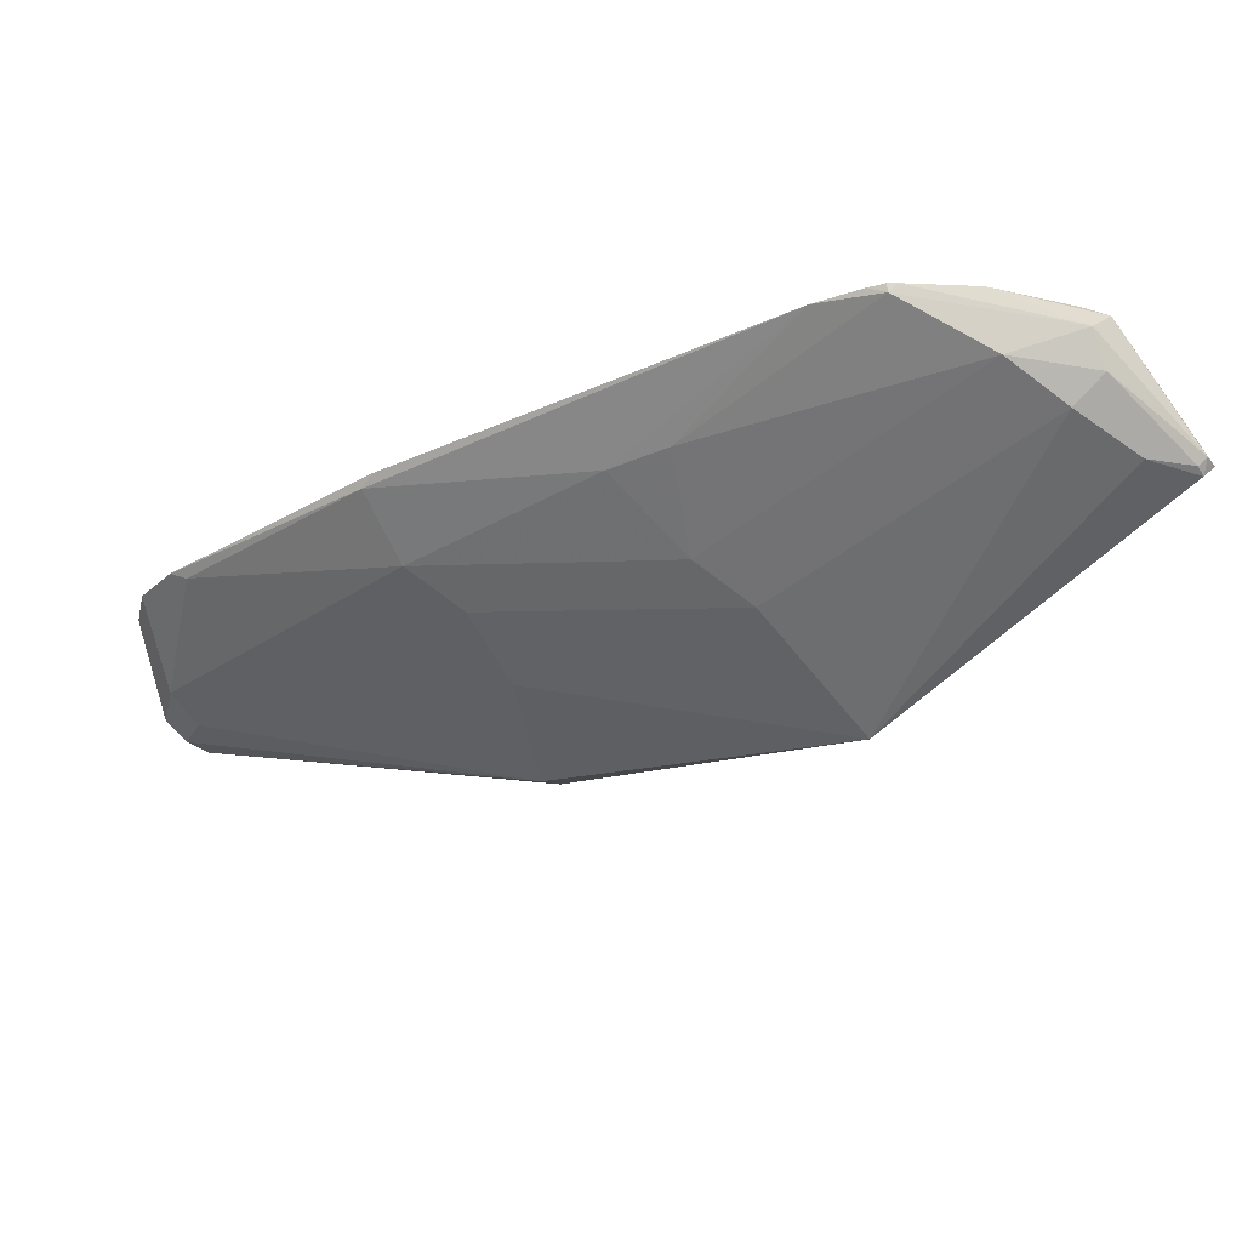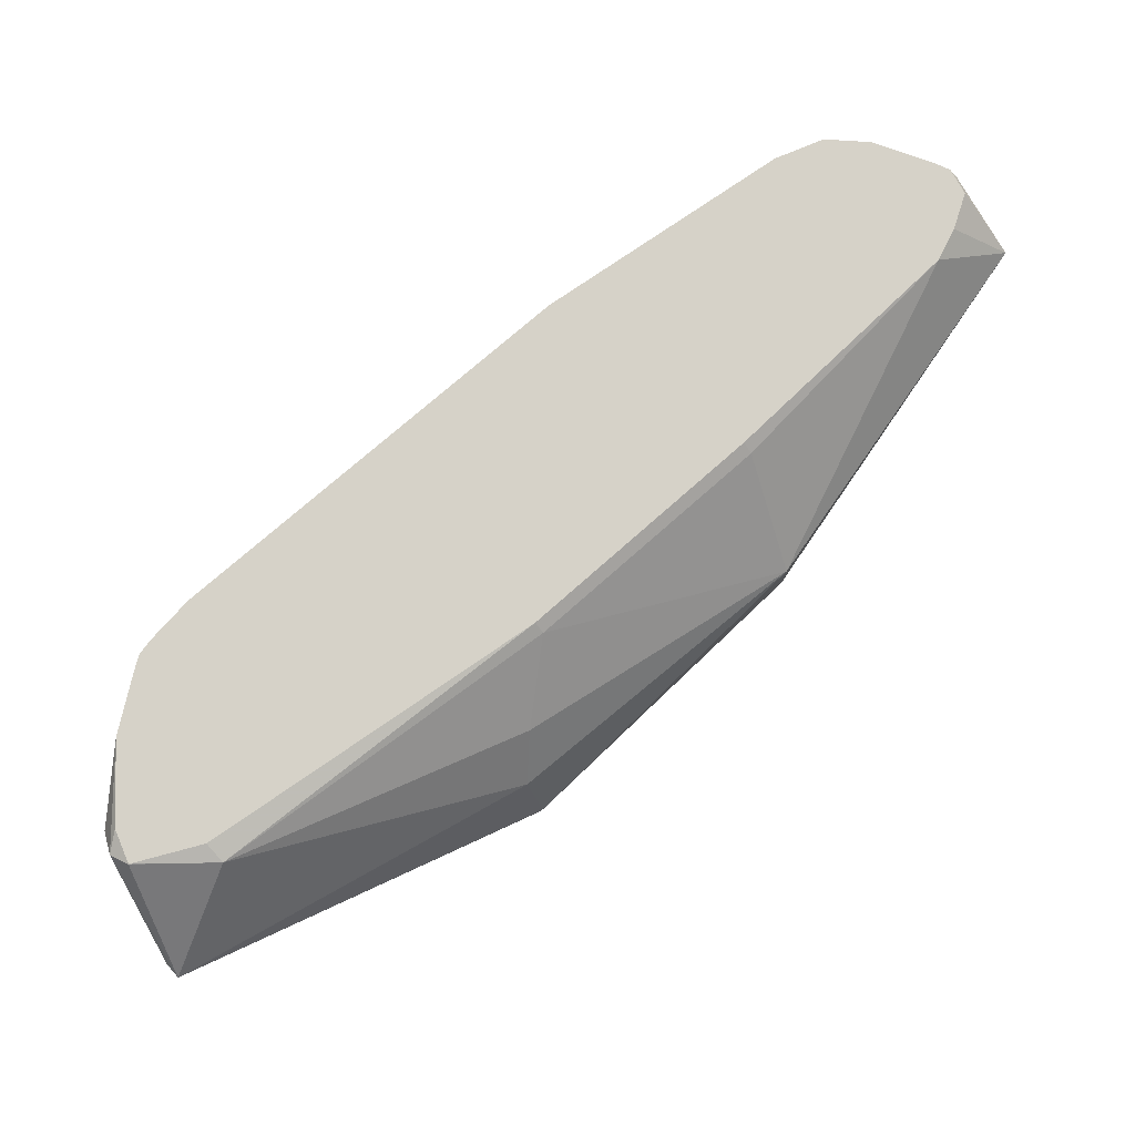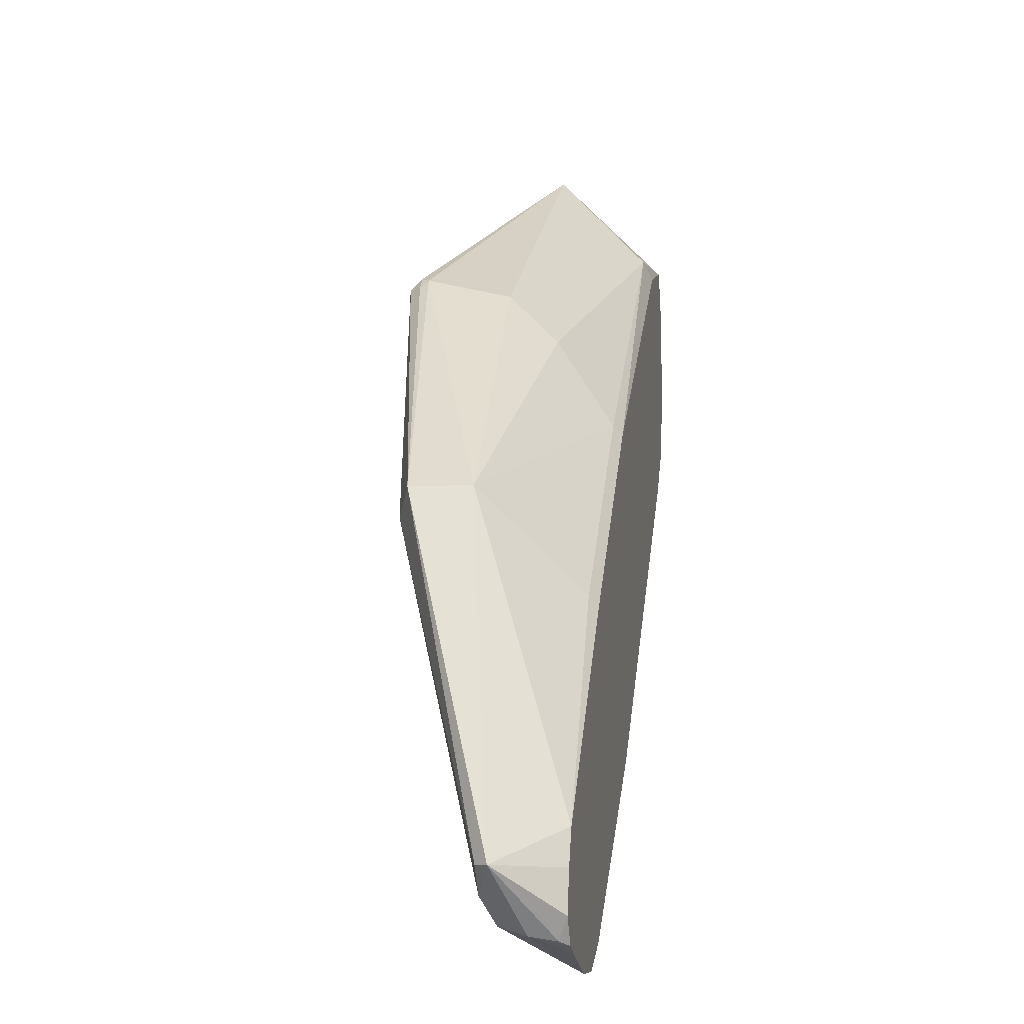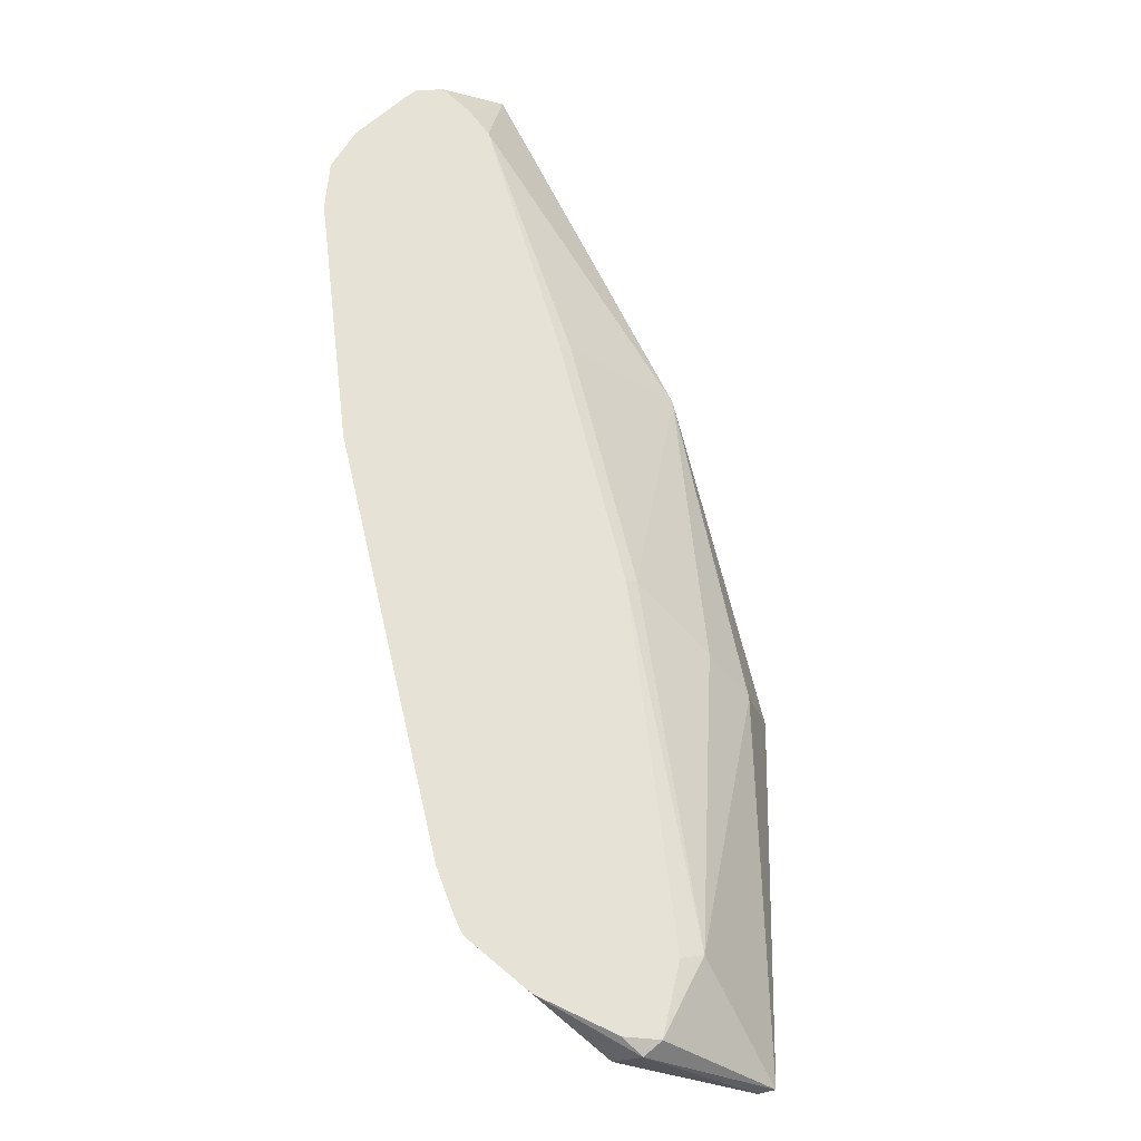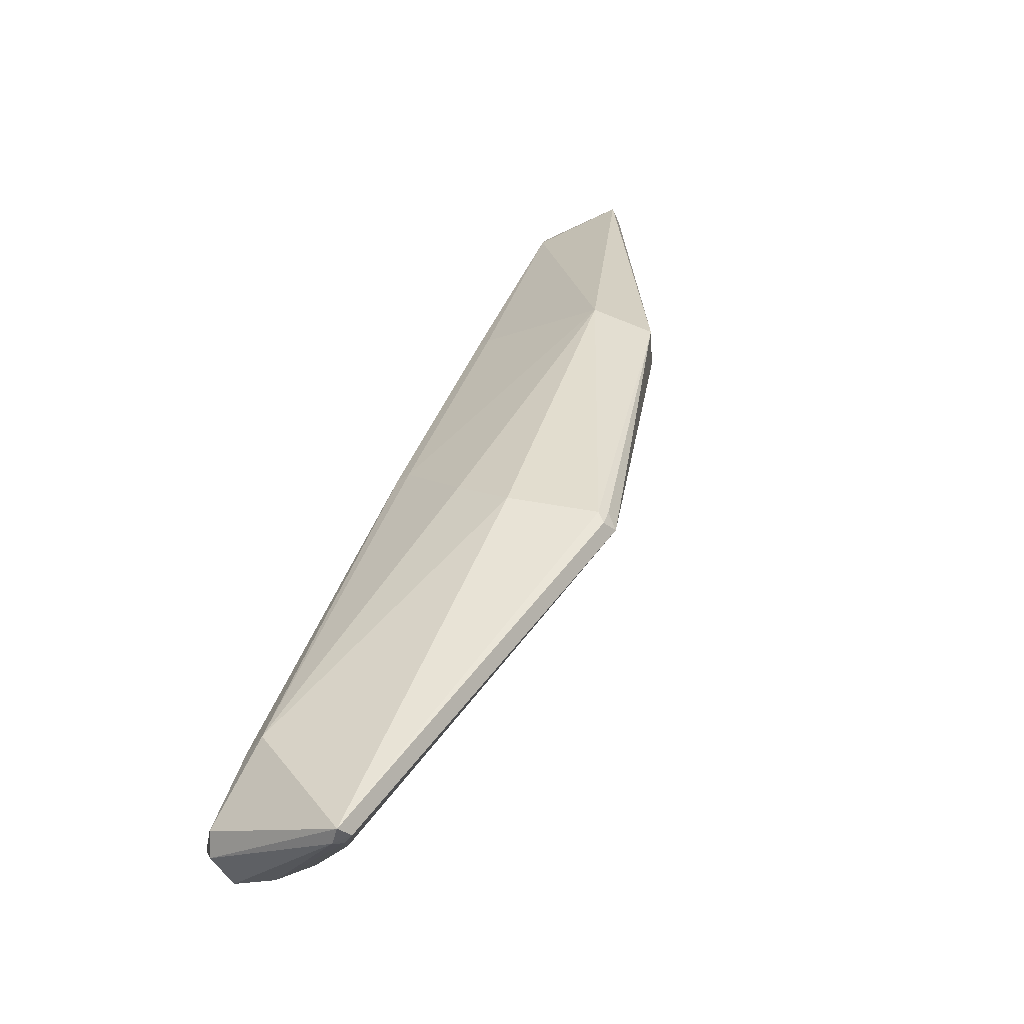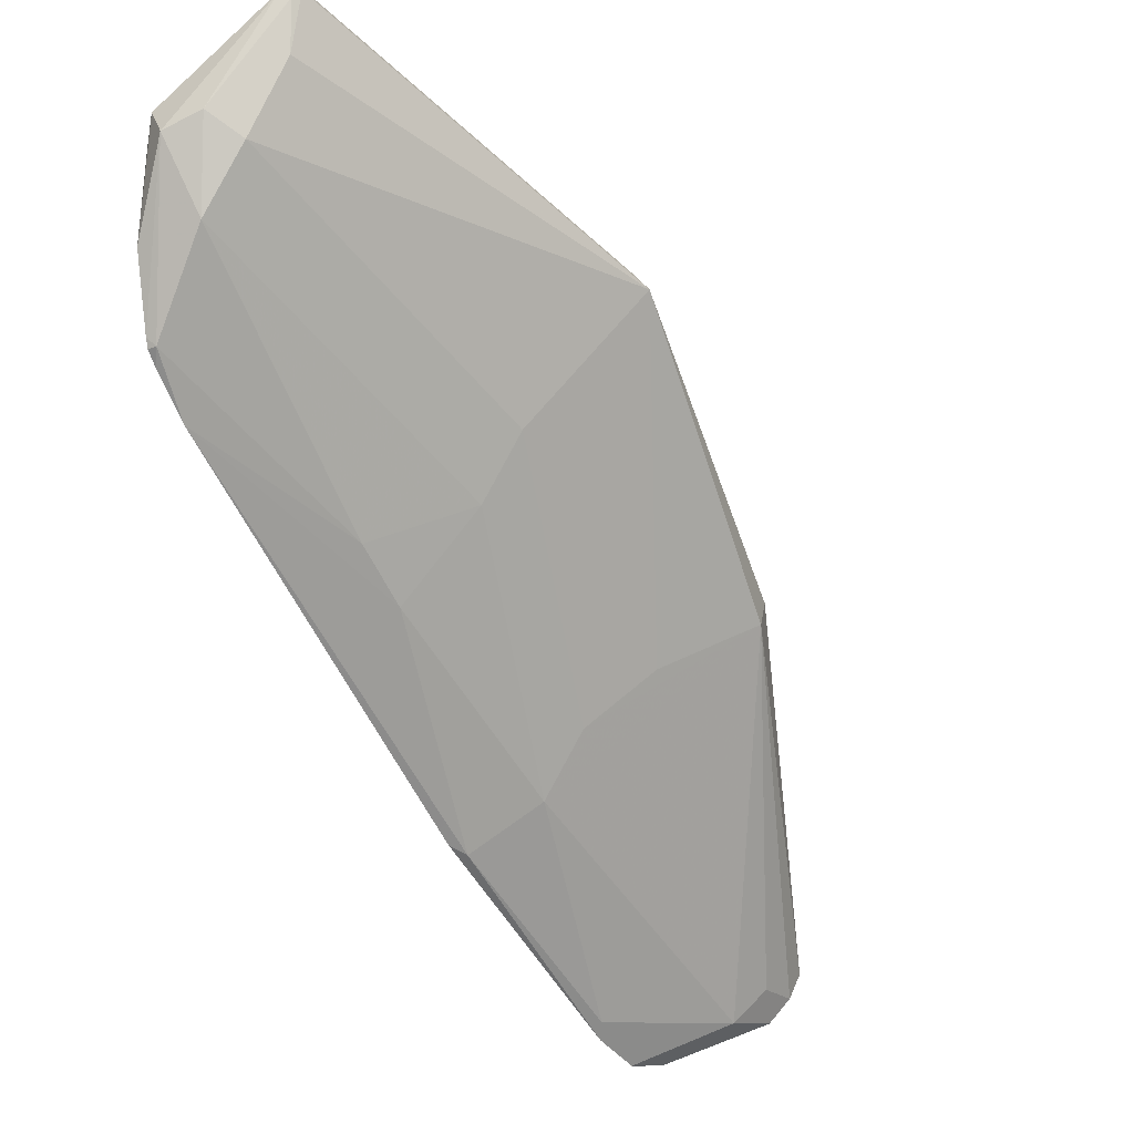
<metadata>
{"format":"obj","ext":"obj","renderer":"f3d","projection":"perspective","resolution":1024,"background":"white","views":[{"elev":-31.4,"azim":-103.0,"up":"+Y"},{"elev":78.4,"azim":3.7,"up":"+Y"},{"elev":-8.9,"azim":99.3,"up":"+Z"},{"elev":63.7,"azim":-58.7,"up":"+Y"},{"elev":80.0,"azim":-67.7,"up":"+Z"},{"elev":-10.1,"azim":-51.3,"up":"+Z"}]}
</metadata>
<code>
v -0.01047 0.2415 0.6457
v 0.14 0.203 0.5599
v 0.133 0.238 0.5529
v 0.2414 0.2415 0.4515
v 0.133 0.259 0.5319
v 0.1365 0.2835 0.4934
v 0.0105 0.2835 0.5984
v 0.1329 0.287 0.4899
v 0.2205 0.2835 0.4095
v 0.2974 0.287 0.3184
v 0.2169 0.287 0.4059
v 0.3038 0.287 0.3038
v 0.3307 0.2625 0.3045
v 0.2414 0.2152 0.4515
v 0.3255 0.2572 0.3045
v 0.3176 0.2572 0.294
v 0.231 0.21 0.441
v 0.1365 0.1942 0.5564
v 0.1418 0.1995 0.5564
v 0.1365 0.1995 0.5617
v -0.01047 0.2362 0.6404
v -0.01398 0.238 0.6159
v -0.01398 0.238 0.6369
v -0.02448 0.2485 0.5844
v -0.03499 0.259 0.5949
v -0.01573 0.2415 0.6404
v -0.042 0.273 0.5879
v -0.03674 0.2835 0.5984
v -0.02799 0.287 0.6019
v -0.02791 0.287 0.6018
v -0.03495 0.287 0.5877
v -0.03849 0.287 0.5494
v -0.01405 0.287 0.4899
v -0.03218 0.287 0.5137
v -0.03324 0.287 0.518
v -0.03149 0.2835 0.5144
v -0.02791 0.287 0.5073
v 0.056 0.266 0.455
v -0.03149 0.2625 0.5564
v 0.1015 0.2275 0.5004
v 0.09452 0.2415 0.4724
v 0.07701 0.266 0.434
v 0.1575 0.2625 0.3675
v 0.1365 0.2835 0.3465
v 0.1294 0.287 0.35
v 0.224 0.287 0.2764
v 0.2659 0.287 0.2659
v 0.245 0.287 0.266
v 0.2205 0.2835 0.2835
v 0.2835 0.2625 0.2835
v 0.3097 0.2625 0.2835
v 0.2974 0.2555 0.2975
v 0.308 0.273 0.28
v 0.3045 0.2835 0.2782
v 0.3079 0.287 0.287
v 0.3011 0.287 0.2766
v 0.2947 0.287 0.2742
v 0.003389 0.287 0.5913
v 0.1645 0.2485 0.3955
v 0.189 0.231 0.42
f 51 50 48
f 57 47 56
f 54 53 56
f 54 56 55
f 54 13 53
f 53 13 51
f 16 51 13
f 52 51 16
f 52 16 17
f 52 17 50
f 52 50 51
f 57 56 53
f 54 55 13
f 45 46 44
f 48 49 46
f 48 46 47
f 46 33 47
f 45 33 46
f 45 44 33
f 42 38 33
f 42 33 44
f 42 44 43
f 42 43 41
f 42 41 38
f 57 53 47
f 39 38 41
f 48 50 49
f 53 51 47
f 50 43 49
f 56 47 12
f 39 41 40
f 28 32 27
f 60 59 17
f 60 17 18
f 60 18 59
f 22 24 18
f 40 18 24
f 40 59 18
f 40 41 43
f 40 43 59
f 59 43 17
f 44 46 49
f 51 48 47
f 44 49 43
f 5 7 3
f 7 1 3
f 29 1 7
f 29 7 30
f 58 30 7
f 58 7 8
f 58 8 30
f 30 8 33
f 47 33 8
f 12 47 8
f 55 12 13
f 55 56 12
f 50 17 43
f 39 40 24
f 4 3 2
f 39 25 27
f 14 4 2
f 19 14 2
f 19 2 20
f 19 20 18
f 19 18 14
f 14 18 17
f 15 14 17
f 15 17 16
f 15 16 13
f 15 13 14
f 14 13 4
f 10 4 13
f 10 13 12
f 10 12 8
f 11 10 8
f 11 8 9
f 11 9 10
f 10 9 4
f 6 4 9
f 6 9 8
f 6 8 7
f 6 7 5
f 4 5 3
f 2 3 1
f 39 24 25
f 20 2 1
f 20 1 18
f 6 5 4
f 21 22 18
f 21 18 1
f 39 36 38
f 37 34 33
f 37 33 36
f 37 36 34
f 35 34 36
f 35 36 27
f 35 27 32
f 35 32 34
f 34 32 33
f 32 30 33
f 31 30 32
f 38 36 33
f 31 28 30
f 23 22 21
f 31 32 28
f 23 24 22
f 23 25 24
f 26 25 23
f 26 27 25
f 39 27 36
f 26 1 28
f 26 21 1
f 26 23 21
f 28 1 29
f 26 28 27
f 28 29 30

</code>
